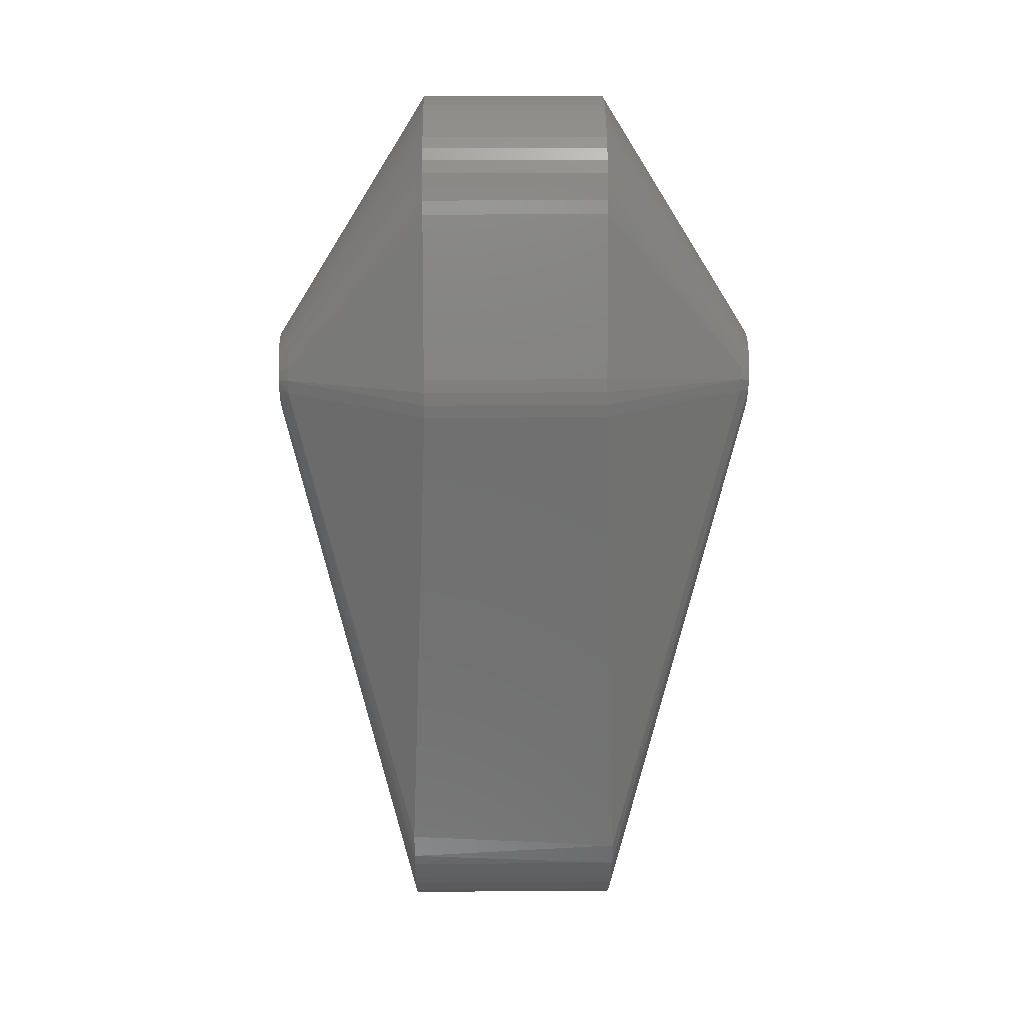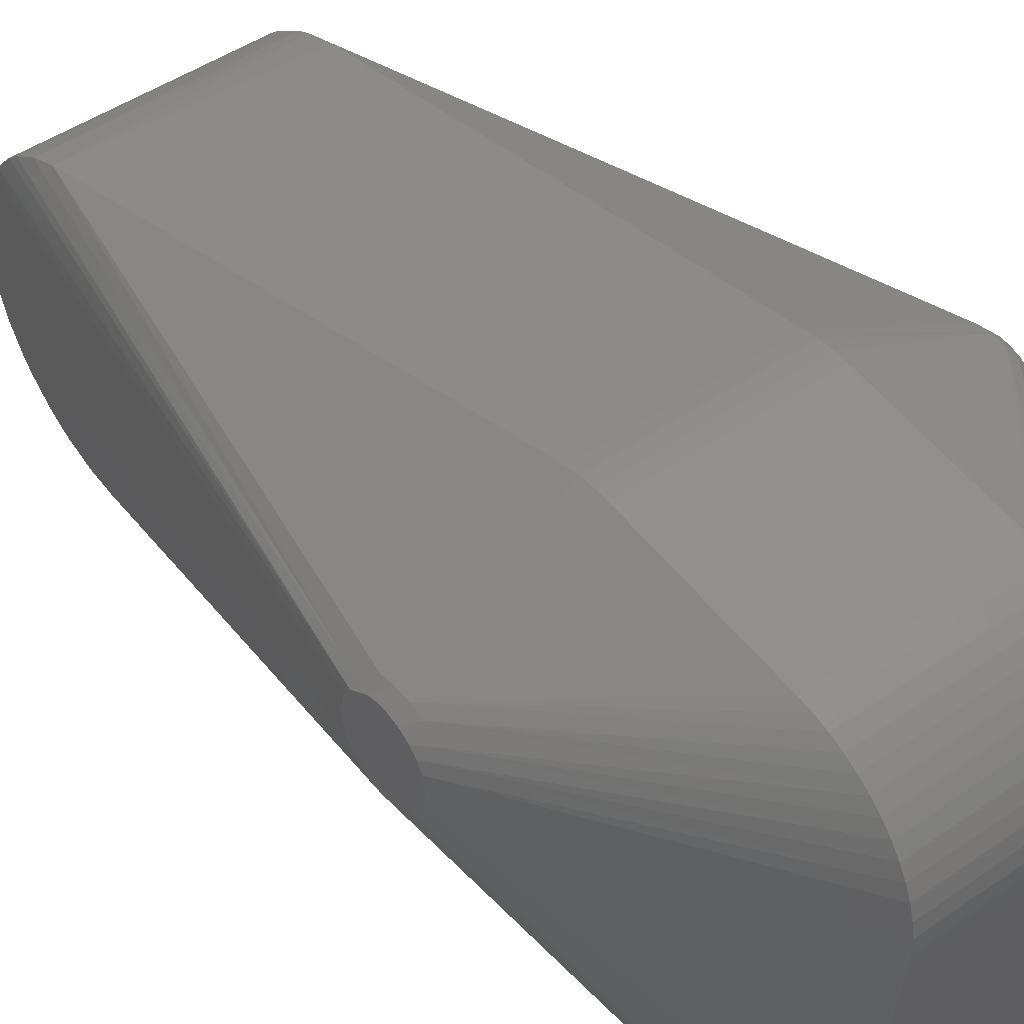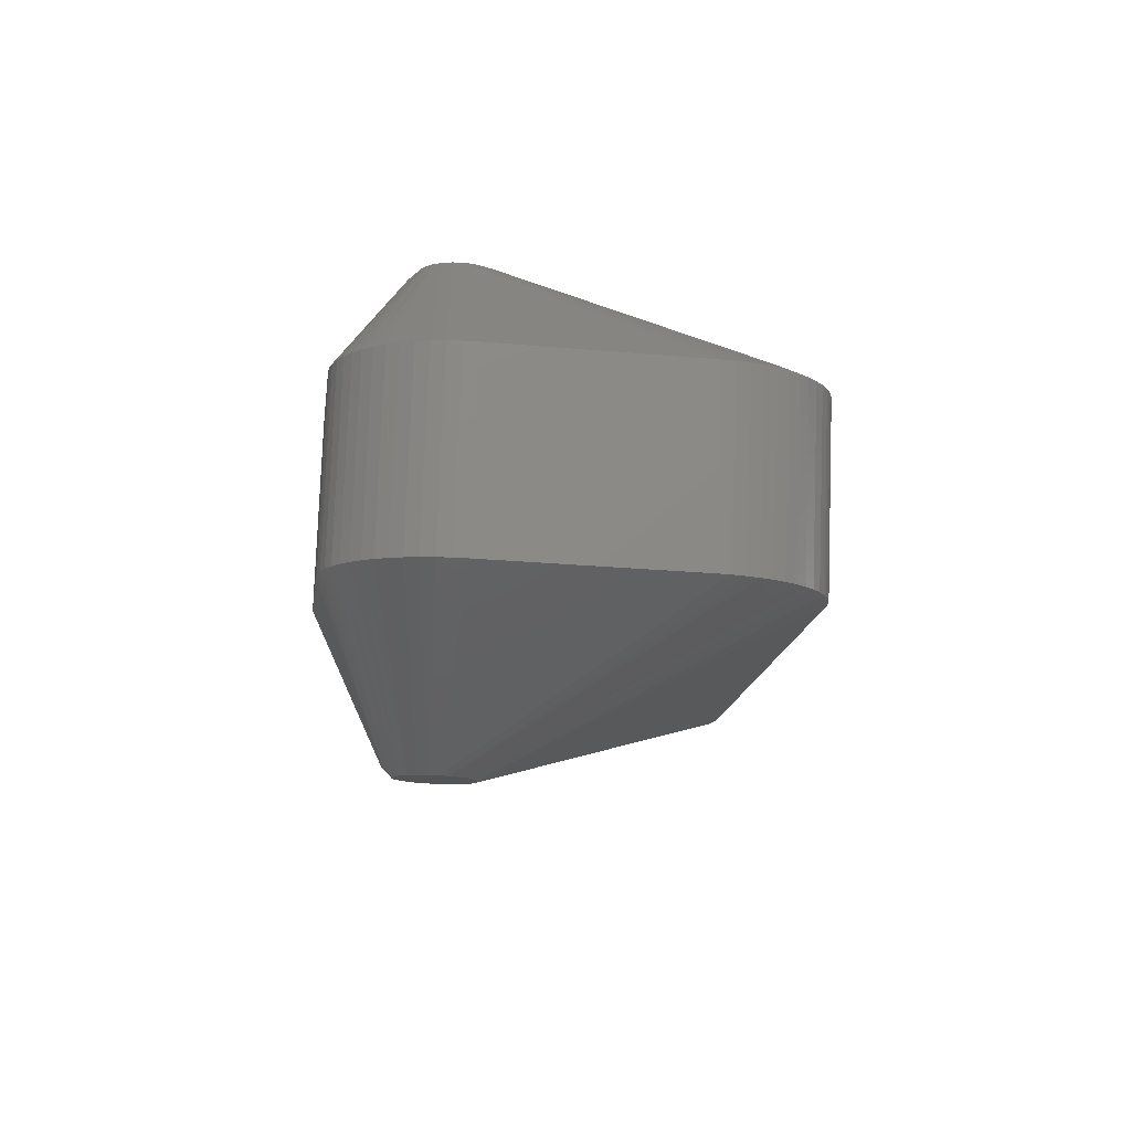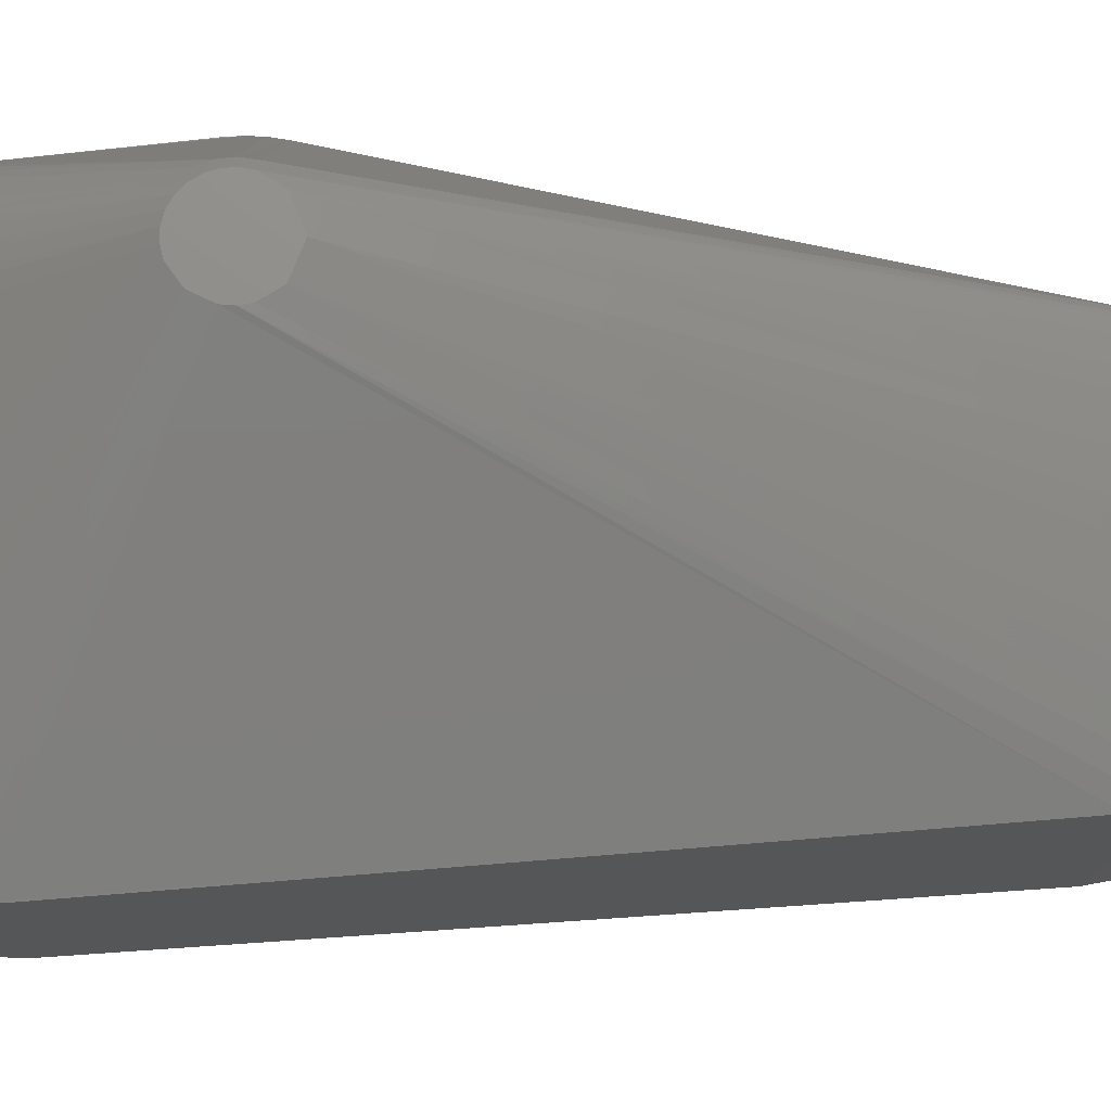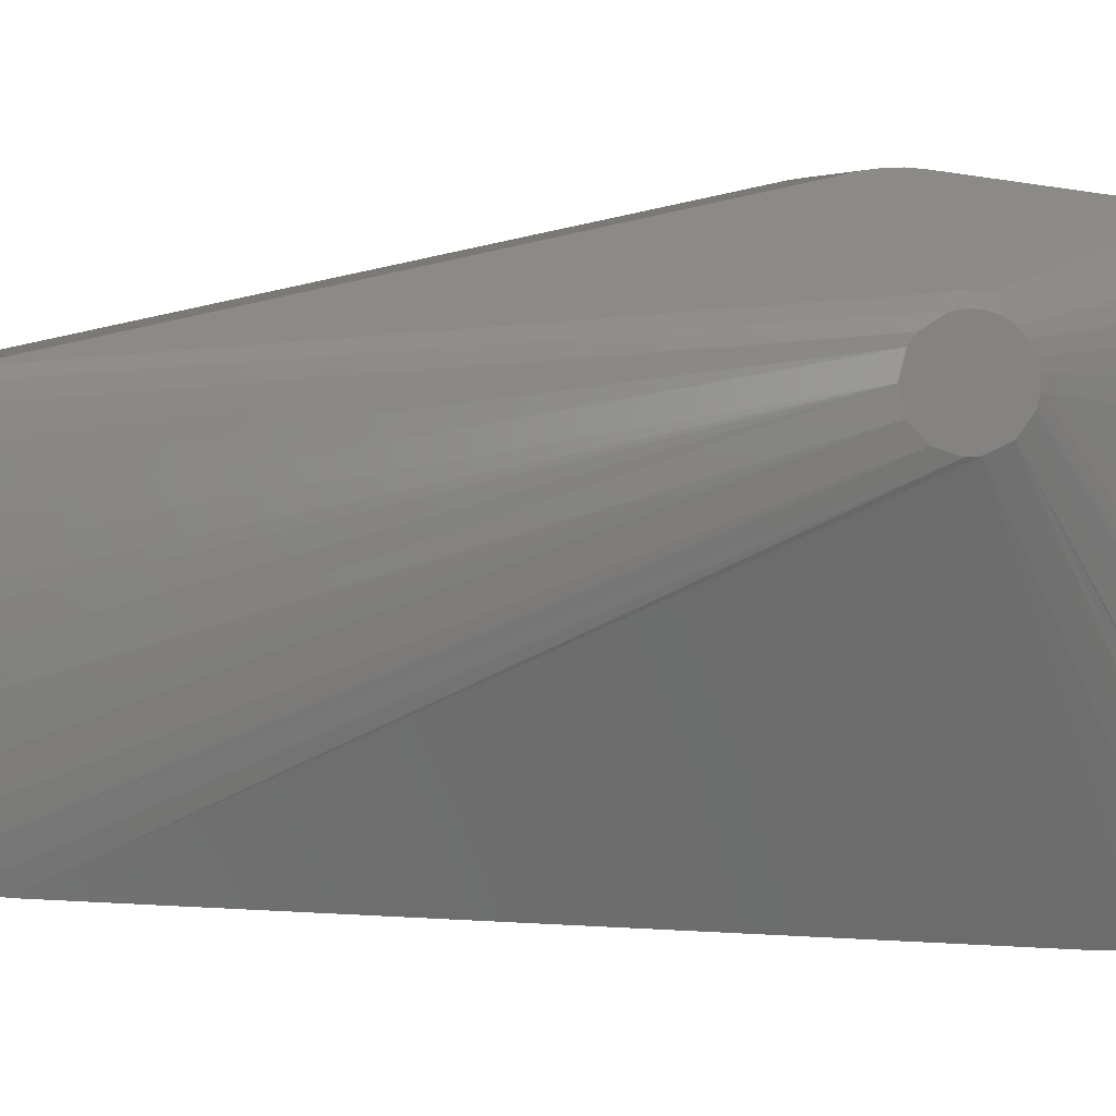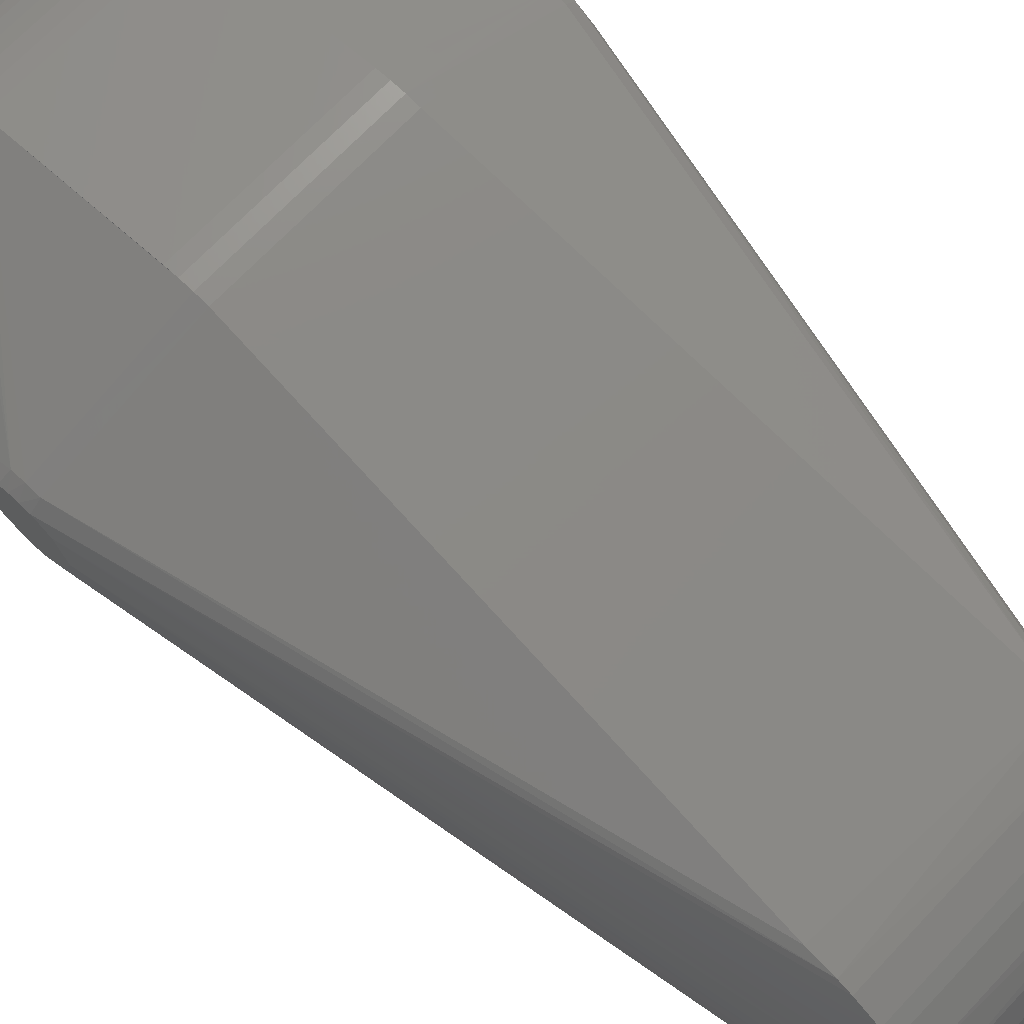
<metadata>
{"format":"stl","ext":"stl","renderer":"f3d","projection":"perspective","resolution":1024,"background":"white","views":[{"elev":15.8,"azim":-0.9,"up":"+Y"},{"elev":46.1,"azim":141.5,"up":"+Z"},{"elev":78.6,"azim":92.1,"up":"+Y"},{"elev":-15.9,"azim":-92.3,"up":"+Z"},{"elev":4.2,"azim":80.5,"up":"+Z"},{"elev":69.8,"azim":-46.5,"up":"+Z"}]}
</metadata>
<code>
# stl→obj: 156 verts, 308 faces
v 12 26.82 7.105
v 12 26.7 7.591
v 12 26.46 8.031
v 12 26.12 8.397
v 12 25.7 8.668
v 12 25.22 8.824
v 12 24.72 8.857
v 12 24.23 8.765
v 12 23.39 8.235
v 12 23.09 7.83
v 12 22.84 6.868
v 12 23.08 5.903
v 12 23.76 5.176
v 12 24.71 4.865
v 12 25.21 4.895
v 12 26.11 5.315
v 12 26.7 6.118
v 12 26.82 6.603
v 11.5 24.2 9.278
v 4.5 24.33 12.84
v 4.5 23.69 12.75
v 5.5 -2.003 7.228
v 5.5 -3.297 6.737
v -5.5 -2.661 7.012
v 5.5 -6.737 -3.297
v 5.5 -6.016 -4.479
v 5.5 -7.228 -2.003
v 5.5 -0.7432 -7.463
v 4.5 31.11 -10.07
v 4.5 31.75 -10.08
v 5.5 -2.102 -7.199
v -5.5 -1.429 -7.363
v -12 24.23 8.765
v -11.5 24.2 9.278
v -5.5 -6.691 3.389
v 5.5 -6.349 3.992
v -5.5 -5.954 4.561
v -12 23.39 8.235
v -12 22.84 6.868
v -5.5 -7.363 1.429
v -5.5 -7.199 2.102
v -5.5 -6.737 -3.297
v -5.5 -7.228 -2.003
v -5.5 -7.473 -0.6407
v -12 23.38 5.497
v -5.5 -2.757 -6.975
v -5.5 -5.091 -5.508
v 5.5 -5.577 -5.015
v -5.5 -6.016 -4.479
v -4.5 37.44 -4.858
v -4.5 37.32 -5.492
v -12 26.82 6.603
v -4.5 38.77 5.73
v -4.5 38.72 5.059
v -12 24.21 4.961
v -5.5 -3.992 -6.349
v -4.5 25.61 12.81
v 4.5 25.61 12.81
v 4.5 33.54 11.78
v -4.5 33.54 11.78
v -5.5 -1.327 7.382
v -4.5 23.69 12.75
v 11.5 24.85 9.361
v 4.5 24.97 12.86
v 11.5 25.5 9.272
v -11.5 25.5 9.272
v -11.5 24.85 9.361
v -4.5 24.97 12.86
v -12 25.22 8.824
v -4.5 24.33 12.84
v -4.5 37.91 8.938
v -12 26.46 8.031
v -4.5 37.53 9.493
v 4.5 34.85 11.46
v 4.5 35.47 11.19
v -4.5 35.47 11.19
v -4.5 34.85 11.46
v 4.5 36.88 -6.704
v -4.5 36.88 -6.704
v -4.5 37.13 -6.109
v 4.5 37.13 -6.109
v -4.5 32.39 -10.02
v -4.5 33.02 -9.885
v 4.5 33.02 -9.885
v 4.5 32.39 -10.02
v 5.5 -6.691 3.389
v 5.5 -7.199 2.102
v 5.5 -7.363 1.429
v 5.5 -3.389 -6.691
v 5.5 -3.992 -6.349
v -5.5 -3.297 6.737
v -5.5 -4.479 6.016
v 5.5 -4.479 6.016
v 5.5 -4.561 -5.954
v 5.5 -7.473 -0.6407
v 5.5 -7.5 0.05147
v -5.5 -7.5 0.05147
v 5.5 -5.954 4.561
v -5.5 -5.015 5.577
v 5.5 -5.015 5.577
v 5 33.37 -8.715
v 4.5 33.64 -9.686
v 4.5 34.23 -9.423
v 4.5 34.78 -9.098
v 5 34.39 -8.155
v -12 26.11 5.315
v -5 34.39 -8.155
v -4.5 34.23 -9.423
v -5 33.37 -8.715
v -12 26.7 6.118
v -11.5 26.1 9.017
v -12 25.21 4.895
v -5.5 -0.05147 -7.5
v -12 24.71 4.865
v -4.5 31.75 -10.08
v -4.5 31.11 -10.07
v -5 35.25 -7.375
v -4.5 36.2 -7.795
v -4.5 35.78 -8.28
v -4.5 35.3 -8.716
v 4.5 35.3 -8.716
v 4.5 35.78 -8.28
v 5 35.25 -7.375
v -12 25.7 8.668
v 4.5 37.09 10
v 4.5 36.59 10.46
v -12 24.72 8.857
v -12 26.12 8.397
v -4.5 37.09 10
v -4.5 36.59 10.46
v -4.5 38.75 6.403
v 4.5 38.75 6.403
v 4.5 38.77 5.73
v -4.5 38.22 8.343
v -4.5 38.47 7.717
v -12 26.7 7.591
v 4.5 38.22 8.343
v 4.5 38.47 7.717
v 4.5 37.91 8.938
v 4.5 37.53 9.493
v 4.5 34.21 11.66
v -4.5 36.05 10.86
v 4.5 36.05 10.86
v -4.5 34.21 11.66
v 4.5 38.64 7.068
v -4.5 38.64 7.068
v -12 26.82 7.105
v 11.5 26.1 9.017
v 4.5 38.72 5.059
v 4.5 37.32 -5.492
v 4.5 37.44 -4.858
v -4.5 33.64 -9.686
v -4.5 34.78 -9.098
v 4.5 36.2 -7.795
v 4.5 36.57 -7.268
v -4.5 36.57 -7.268
f 1 2 3
f 1 3 4
f 1 4 5
f 1 5 6
f 1 6 7
f 1 7 8
f 1 8 9
f 1 9 10
f 1 10 11
f 1 11 12
f 1 12 13
f 1 13 14
f 1 14 15
f 1 15 16
f 1 16 17
f 1 17 18
f 19 20 21
f 19 21 22
f 19 22 8
f 23 8 22
f 23 22 24
f 25 26 12
f 25 12 11
f 25 11 27
f 28 29 30
f 28 30 15
f 28 15 14
f 28 14 31
f 28 31 32
f 33 24 34
f 35 36 37
f 35 37 38
f 38 39 40
f 38 40 41
f 38 41 35
f 42 25 27
f 42 27 43
f 43 44 39
f 43 39 45
f 43 45 42
f 46 32 31
f 47 48 49
f 50 51 52
f 50 52 53
f 50 53 54
f 45 55 46
f 45 46 56
f 45 56 47
f 45 47 49
f 45 49 42
f 57 58 59
f 57 59 60
f 61 34 24
f 61 24 22
f 22 21 62
f 22 62 61
f 63 19 8
f 63 8 7
f 58 64 63
f 58 63 65
f 58 65 59
f 60 66 67
f 60 67 68
f 60 68 57
f 67 66 69
f 67 34 62
f 67 62 70
f 71 72 73
f 74 75 76
f 74 76 77
f 78 79 80
f 78 80 81
f 82 83 84
f 82 84 85
f 20 19 63
f 26 25 42
f 26 42 49
f 26 49 48
f 86 36 35
f 86 35 41
f 86 41 87
f 87 88 11
f 87 11 10
f 87 10 36
f 87 36 86
f 89 90 56
f 89 56 46
f 89 46 31
f 91 23 24
f 91 24 33
f 91 33 38
f 91 38 92
f 93 9 8
f 93 8 23
f 93 23 91
f 93 91 92
f 94 48 47
f 47 56 90
f 47 90 94
f 44 43 27
f 44 27 95
f 44 95 96
f 44 96 97
f 98 37 36
f 36 10 9
f 36 9 98
f 40 97 96
f 40 96 88
f 40 88 87
f 40 87 41
f 40 39 44
f 40 44 97
f 99 100 93
f 99 93 92
f 99 92 38
f 99 38 37
f 99 37 98
f 99 98 100
f 12 26 48
f 12 48 94
f 12 94 13
f 94 90 89
f 94 89 13
f 89 31 14
f 89 14 13
f 101 102 103
f 101 103 104
f 101 104 105
f 101 105 16
f 106 107 108
f 106 108 109
f 17 78 81
f 110 80 79
f 11 88 96
f 11 96 95
f 11 95 27
f 111 66 77
f 111 77 76
f 15 30 85
f 15 85 84
f 15 84 101
f 15 101 16
f 112 106 109
f 109 83 82
f 109 82 112
f 113 114 112
f 113 112 115
f 113 115 116
f 116 29 28
f 116 28 32
f 116 32 113
f 113 32 114
f 9 93 100
f 9 100 98
f 62 34 61
f 62 21 20
f 62 20 70
f 117 118 119
f 117 119 120
f 117 120 107
f 117 107 106
f 16 105 121
f 16 121 122
f 16 122 123
f 123 17 16
f 124 69 66
f 124 66 111
f 6 65 63
f 6 63 7
f 6 5 65
f 4 125 126
f 127 33 34
f 127 34 67
f 127 67 69
f 73 72 128
f 73 128 129
f 129 128 130
f 129 130 126
f 129 126 125
f 53 131 132
f 53 132 133
f 134 135 136
f 134 136 72
f 134 72 71
f 137 138 135
f 137 135 134
f 137 134 71
f 137 71 139
f 137 139 3
f 137 3 2
f 137 2 138
f 140 125 4
f 140 4 3
f 140 3 139
f 140 139 71
f 140 71 73
f 140 73 129
f 140 129 125
f 141 59 65
f 141 65 74
f 142 76 75
f 142 75 143
f 142 143 126
f 142 126 130
f 142 130 128
f 142 128 124
f 142 124 111
f 142 111 76
f 144 60 59
f 144 59 141
f 144 141 74
f 144 74 77
f 144 77 66
f 144 66 60
f 138 2 1
f 138 1 145
f 146 135 138
f 146 138 145
f 146 145 132
f 146 132 131
f 146 147 136
f 146 136 135
f 148 65 5
f 148 5 4
f 148 4 126
f 148 126 143
f 148 143 75
f 75 74 65
f 75 65 148
f 149 133 132
f 149 132 1
f 149 1 18
f 149 18 150
f 149 150 151
f 149 151 50
f 149 50 54
f 149 54 53
f 149 53 133
f 55 114 32
f 55 32 46
f 83 109 108
f 83 108 152
f 80 110 52
f 80 52 51
f 102 84 83
f 102 83 152
f 102 152 108
f 102 108 103
f 102 101 84
f 150 81 80
f 150 80 51
f 150 51 50
f 150 50 151
f 150 18 17
f 150 17 81
f 104 121 105
f 153 120 121
f 153 121 104
f 153 104 103
f 153 103 108
f 108 107 120
f 108 120 153
f 122 154 123
f 119 118 154
f 119 154 122
f 119 122 121
f 119 121 120
f 115 112 82
f 30 29 116
f 30 116 115
f 30 115 82
f 30 82 85
f 123 154 155
f 123 155 78
f 123 78 17
f 156 79 78
f 156 78 155
f 156 155 154
f 156 154 118
f 79 156 118
f 79 118 117
f 79 117 106
f 79 106 110
f 64 20 63
f 68 70 20
f 68 20 64
f 68 64 58
f 68 58 57
f 68 67 70
f 1 132 145
f 147 52 110
f 147 110 106
f 147 106 112
f 147 112 114
f 147 114 55
f 147 55 45
f 147 45 39
f 147 39 38
f 147 38 33
f 147 33 127
f 147 127 69
f 147 69 124
f 147 124 128
f 147 128 72
f 147 72 136
f 147 146 131
f 131 53 52
f 131 52 147

</code>
